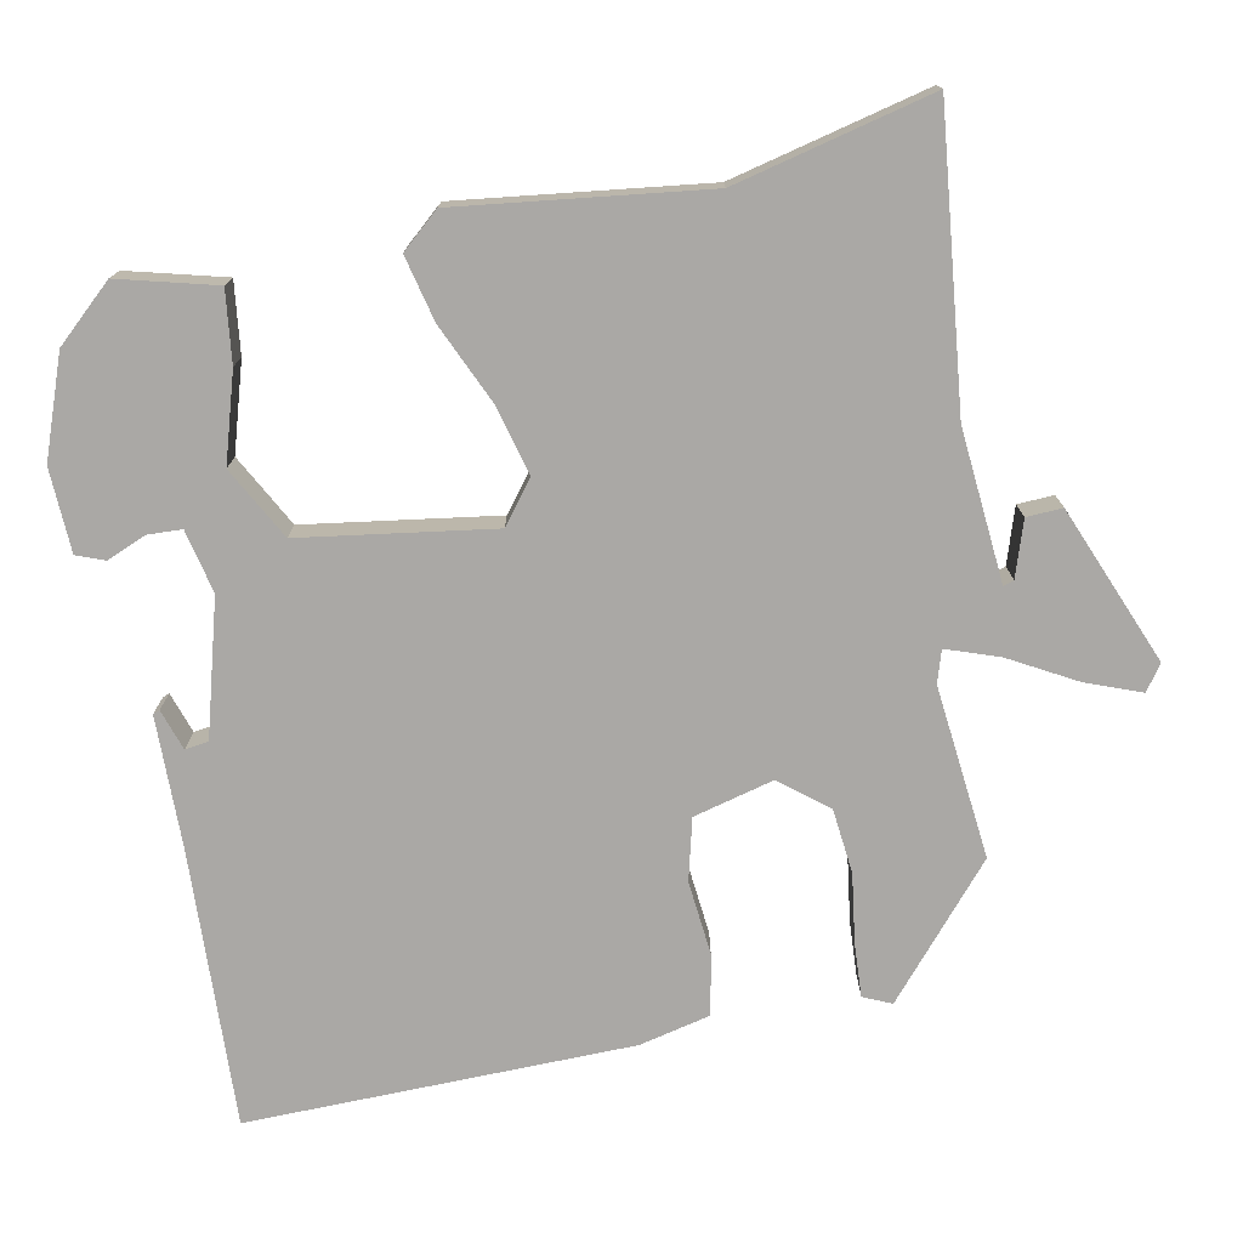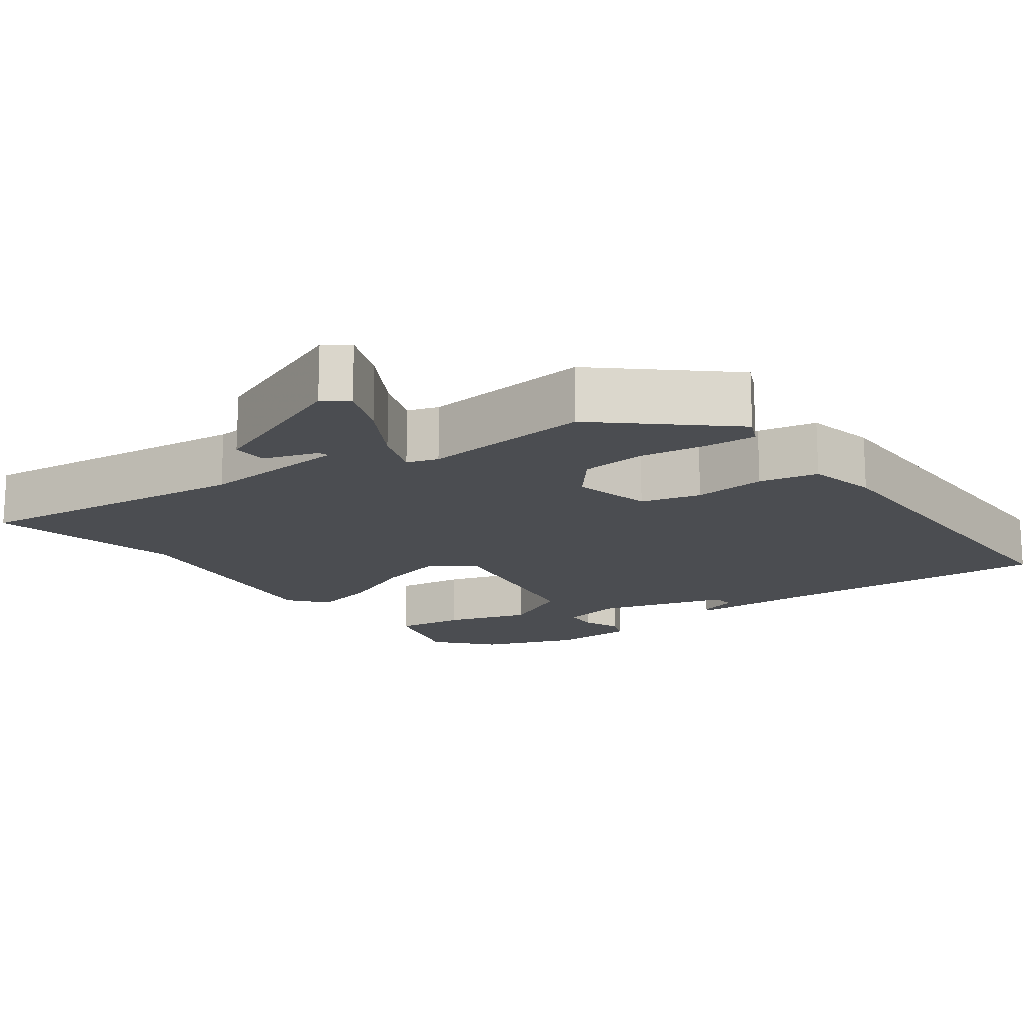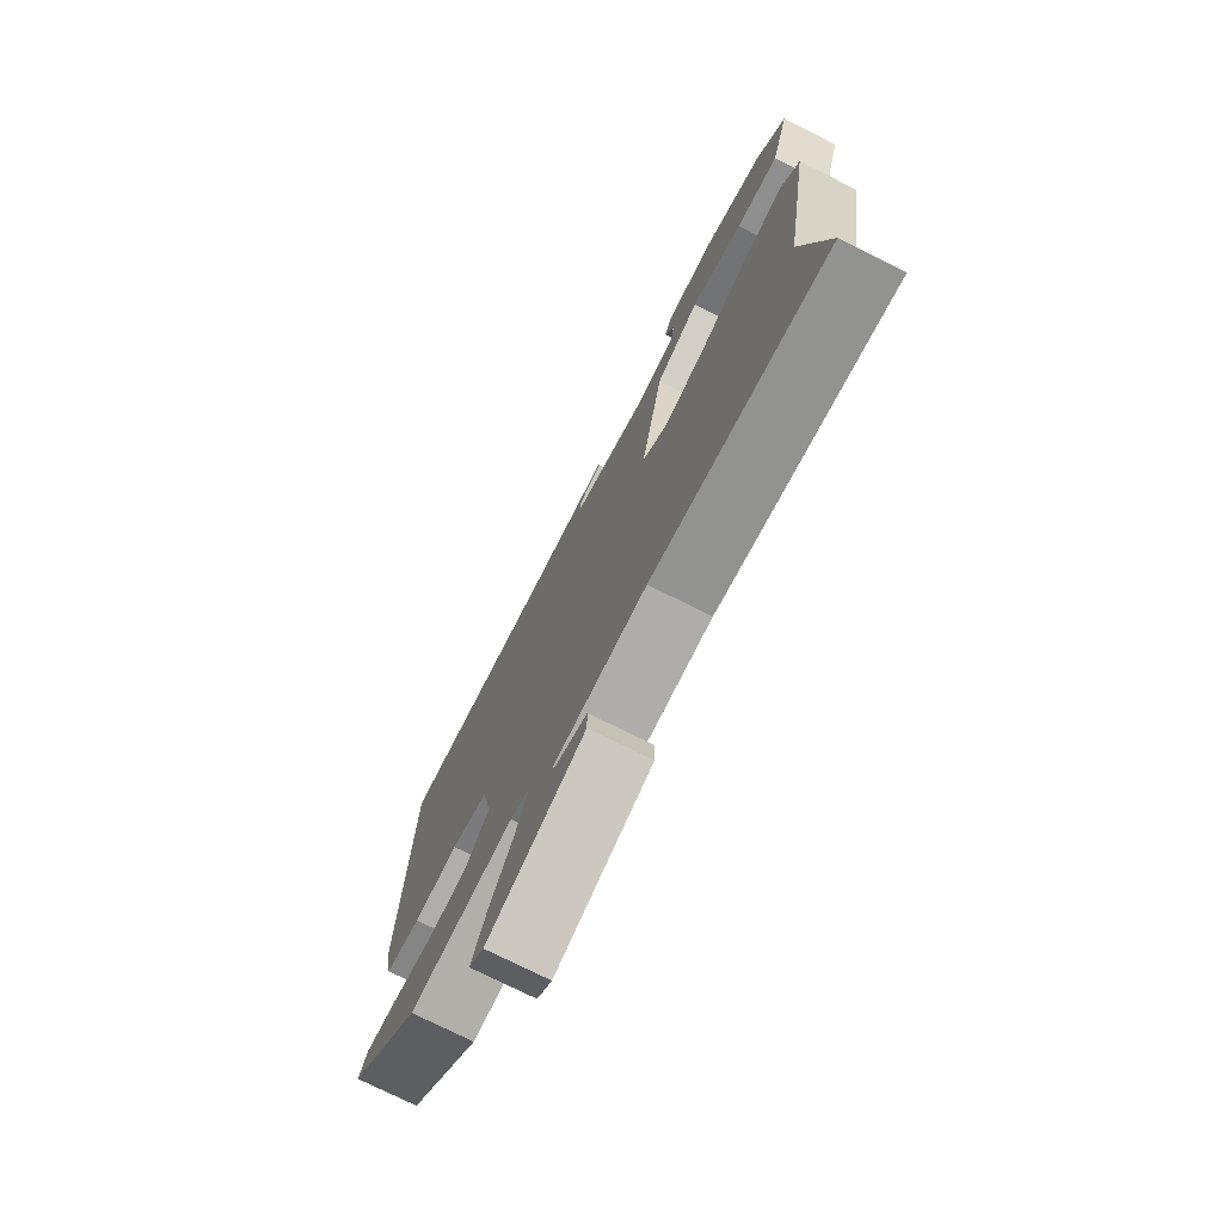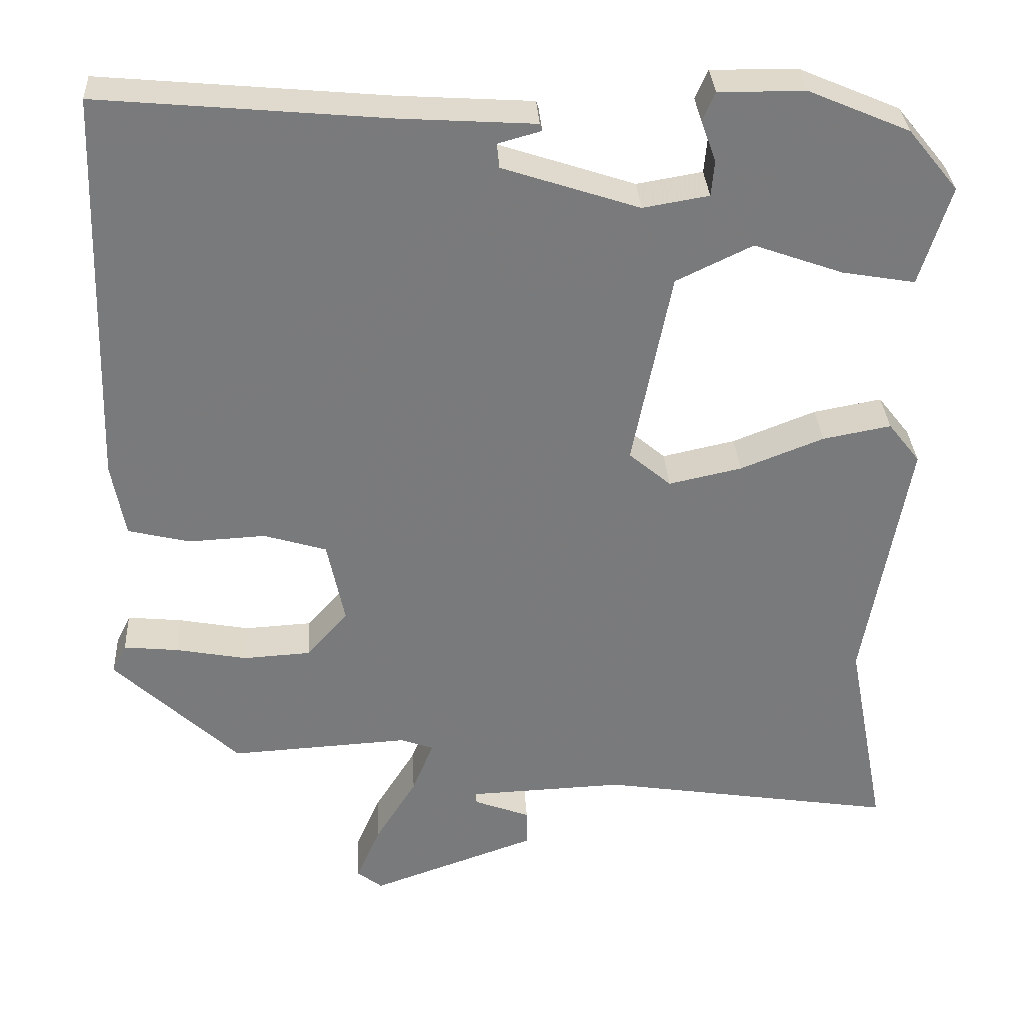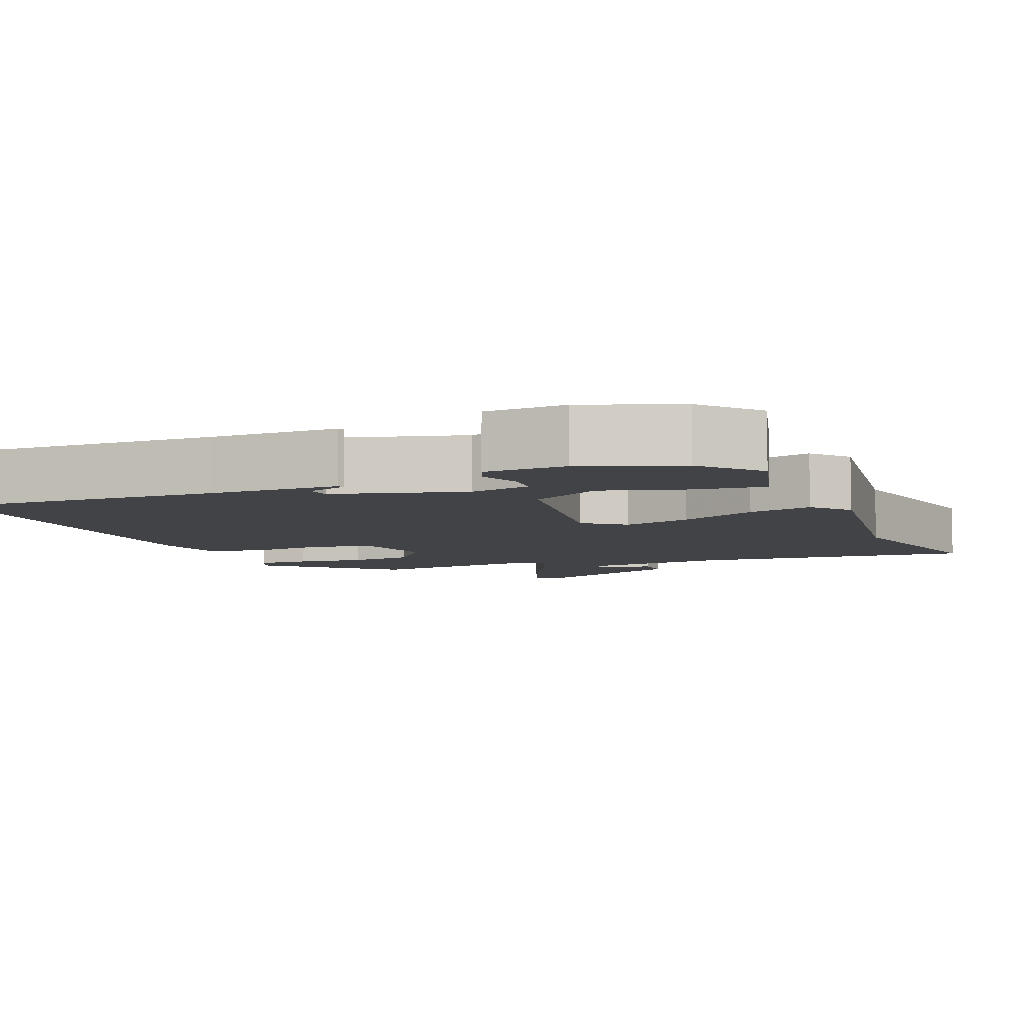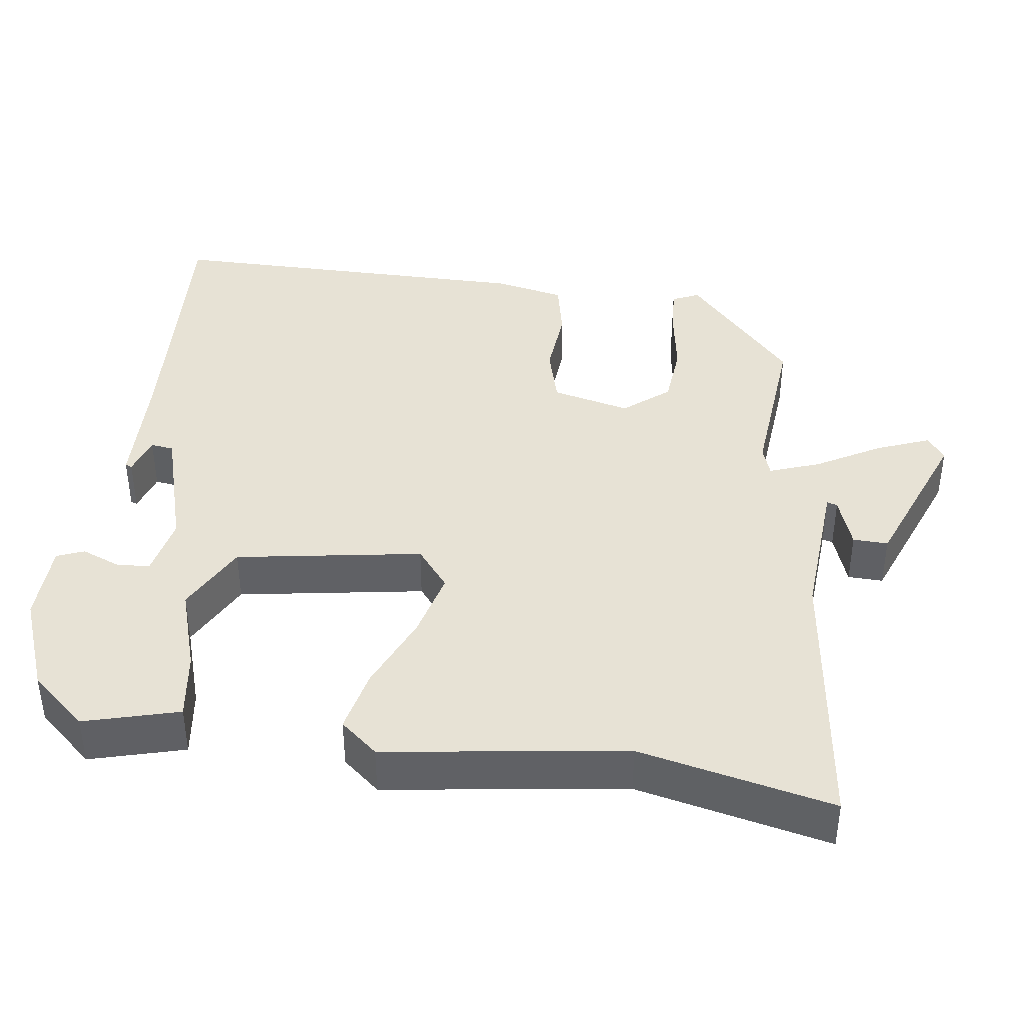
<metadata>
{"format":"obj","ext":"obj","renderer":"f3d","projection":"perspective","resolution":1024,"background":"white","views":[{"elev":-75.1,"azim":103.8,"up":"+Y"},{"elev":-16.0,"azim":-141.6,"up":"+Y"},{"elev":-74.9,"azim":63.3,"up":"+Z"},{"elev":32.2,"azim":-3.3,"up":"+Z"},{"elev":-7.2,"azim":24.9,"up":"+Y"},{"elev":40.4,"azim":99.7,"up":"+Y"}]}
</metadata>
<code>
v 0.471 0.07 -0.344
v 0.52 0.07 -0.604
v 0.145 0.07 -0.545
v -0.055 0.07 -0.553
v -0.051 0.07 -0.567
v 0.02 0.07 -0.594
v 0.02 0.07 -0.641
v -0.19 0.07 -0.715
v -0.222 0.07 -0.69
v -0.191 0.07 -0.619
v -0.139 0.07 -0.535
v -0.112 0.07 -0.468
v -0.153 0.07 -0.453
v -0.38 0.07 -0.466
v -0.537 0.07 -0.317
v -0.519 0.07 -0.281
v -0.45 0.07 -0.288
v -0.36 0.07 -0.305
v -0.275 0.07 -0.3
v -0.223 0.07 -0.241
v -0.245 0.07 -0.135
v -0.324 0.07 -0.111
v -0.421 0.07 -0.116
v -0.499 0.07 -0.097
v -0.516 0.07 -0.003
v -0.5 0.07 0.499
v -0.14 0.07 0.466
v 0.032 0.07 0.455
v 0.035 0.07 0.446
v -0.019 0.07 0.431
v -0.016 0.07 0.4
v 0.156 0.07 0.343
v 0.239 0.07 0.357
v 0.243 0.07 0.402
v 0.224 0.07 0.454
v 0.24 0.07 0.49
v 0.349 0.07 0.489
v 0.476 0.07 0.435
v 0.539 0.07 0.358
v 0.5 0.07 0.233
v 0.408 0.07 0.249
v 0.296 0.07 0.289
v 0.2 0.07 0.243
v 0.151 0.07 -0.005
v 0.204 0.07 -0.05
v 0.296 0.07 -0.03
v 0.401 0.07 0.011
v 0.487 0.07 0.027
v 0.527 0.07 -0.024
v 0.471 0 -0.344
v 0.52 0 -0.604
v 0.145 0 -0.545
v -0.055 0 -0.553
v -0.051 0 -0.567
v 0.02 0 -0.594
v 0.02 0 -0.641
v -0.19 0 -0.715
v -0.222 0 -0.69
v -0.191 0 -0.619
v -0.139 0 -0.535
v -0.112 0 -0.468
v -0.153 0 -0.453
v -0.38 0 -0.466
v -0.537 0 -0.317
v -0.519 0 -0.281
v -0.45 0 -0.288
v -0.36 0 -0.305
v -0.275 0 -0.3
v -0.223 0 -0.241
v -0.245 0 -0.135
v -0.324 0 -0.111
v -0.421 0 -0.116
v -0.499 0 -0.097
v -0.516 0 -0.003
v -0.5 0 0.499
v -0.14 0 0.466
v 0.032 0 0.455
v 0.035 0 0.446
v -0.019 0 0.431
v -0.016 0 0.4
v 0.156 0 0.343
v 0.239 0 0.357
v 0.243 0 0.402
v 0.224 0 0.454
v 0.24 0 0.49
v 0.349 0 0.489
v 0.476 0 0.435
v 0.539 0 0.358
v 0.5 0 0.233
v 0.408 0 0.249
v 0.296 0 0.289
v 0.2 0 0.243
v 0.151 0 -0.005
v 0.204 0 -0.05
v 0.296 0 -0.03
v 0.401 0 0.011
v 0.487 0 0.027
v 0.527 0 -0.024
f 48 49 1
f 47 48 1
f 46 47 1
f 1 2 3
f 46 1 3
f 45 46 3
f 44 45 3 4
f 43 44 4
f 40 41 42
f 39 40 42
f 38 39 42
f 37 38 42
f 36 37 42
f 35 36 42
f 34 35 42
f 33 34 42
f 32 33 42 43
f 31 32 43 4
f 27 28 29 30
f 27 30 31
f 26 27 31
f 25 26 31
f 24 25 31
f 23 24 31
f 22 23 31
f 21 22 31
f 20 21 31 4
f 16 17 18
f 15 16 18
f 14 15 18
f 13 14 18
f 12 13 18 19
f 9 10 11
f 8 9 11
f 7 8 11
f 6 7 11
f 5 6 11
f 5 11 12
f 4 5 12
f 20 4 12
f 12 19 20
f 50 98 97
f 50 97 96
f 50 96 95
f 52 51 50
f 52 50 95
f 52 95 94
f 53 52 94 93
f 53 93 92
f 91 90 89
f 91 89 88
f 91 88 87
f 91 87 86
f 91 86 85
f 91 85 84
f 91 84 83
f 91 83 82
f 92 91 82 81
f 53 92 81 80
f 79 78 77 76
f 80 79 76
f 80 76 75
f 80 75 74
f 80 74 73
f 80 73 72
f 80 72 71
f 80 71 70
f 53 80 70 69
f 67 66 65
f 67 65 64
f 67 64 63
f 67 63 62
f 68 67 62 61
f 60 59 58
f 60 58 57
f 60 57 56
f 60 56 55
f 60 55 54
f 61 60 54
f 61 54 53
f 61 53 69
f 69 68 61
f 1 50 51 2
f 2 51 52 3
f 3 52 53 4
f 4 53 54 5
f 5 54 55 6
f 6 55 56 7
f 7 56 57 8
f 8 57 58 9
f 9 58 59 10
f 10 59 60 11
f 11 60 61 12
f 12 61 62 13
f 13 62 63 14
f 14 63 64 15
f 15 64 65 16
f 16 65 66 17
f 17 66 67 18
f 18 67 68 19
f 19 68 69 20
f 20 69 70 21
f 21 70 71 22
f 22 71 72 23
f 23 72 73 24
f 24 73 74 25
f 25 74 75 26
f 26 75 76 27
f 27 76 77 28
f 28 77 78 29
f 29 78 79 30
f 30 79 80 31
f 31 80 81 32
f 32 81 82 33
f 33 82 83 34
f 34 83 84 35
f 35 84 85 36
f 36 85 86 37
f 37 86 87 38
f 38 87 88 39
f 39 88 89 40
f 40 89 90 41
f 41 90 91 42
f 42 91 92 43
f 43 92 93 44
f 44 93 94 45
f 45 94 95 46
f 46 95 96 47
f 47 96 97 48
f 48 97 98 49
f 49 98 50 1

</code>
